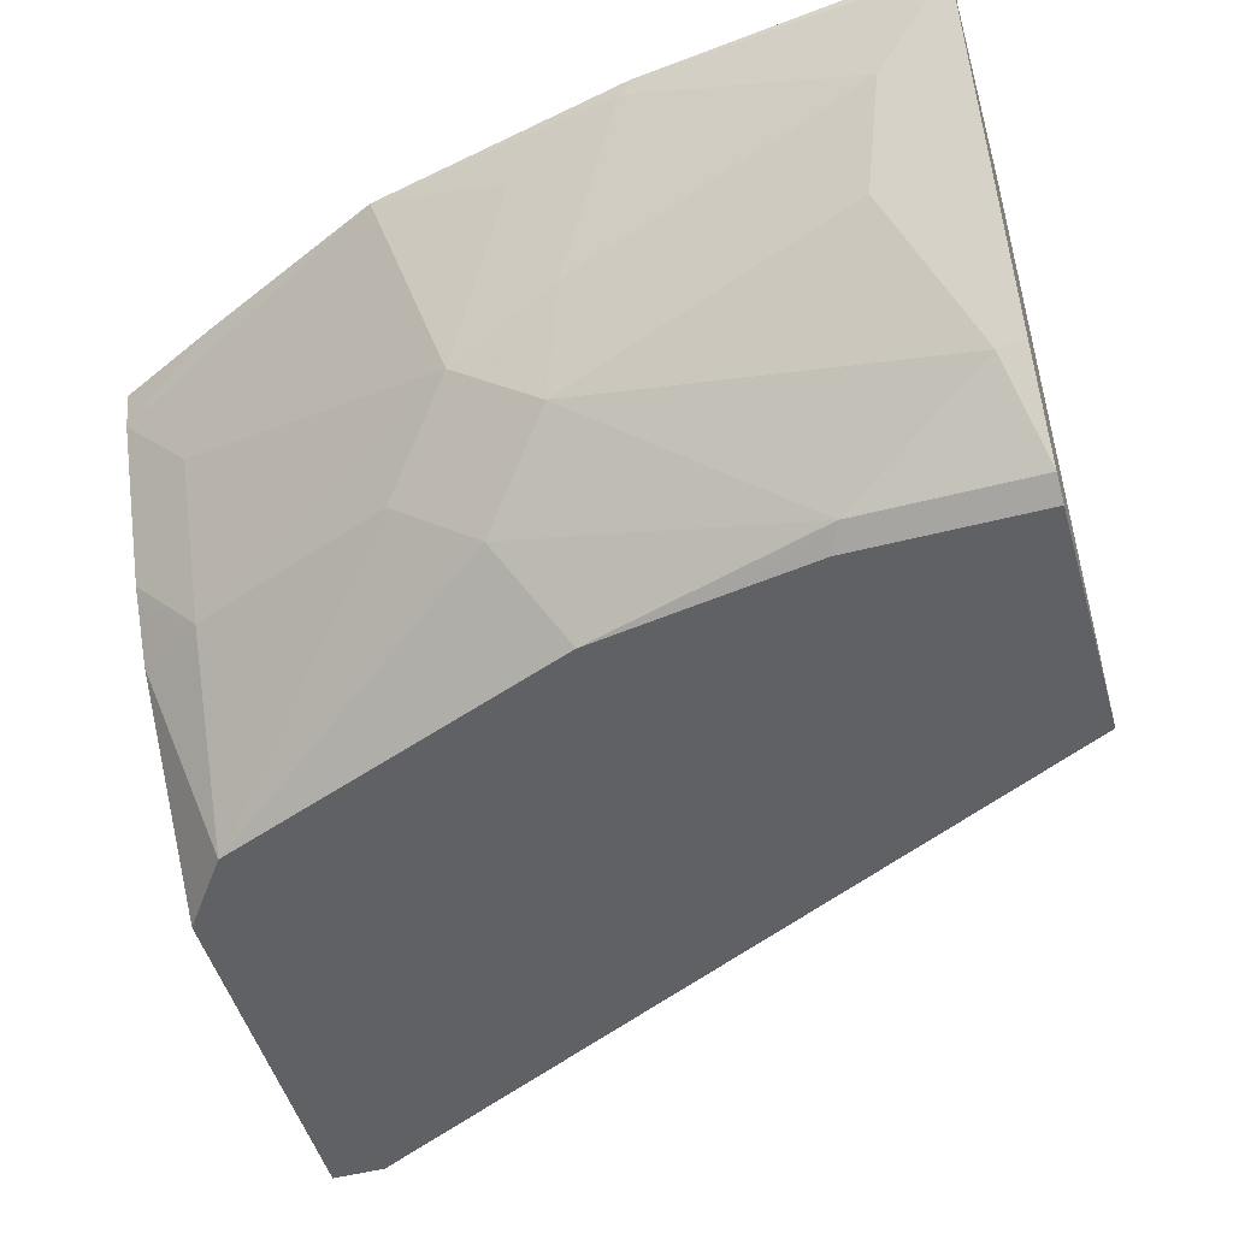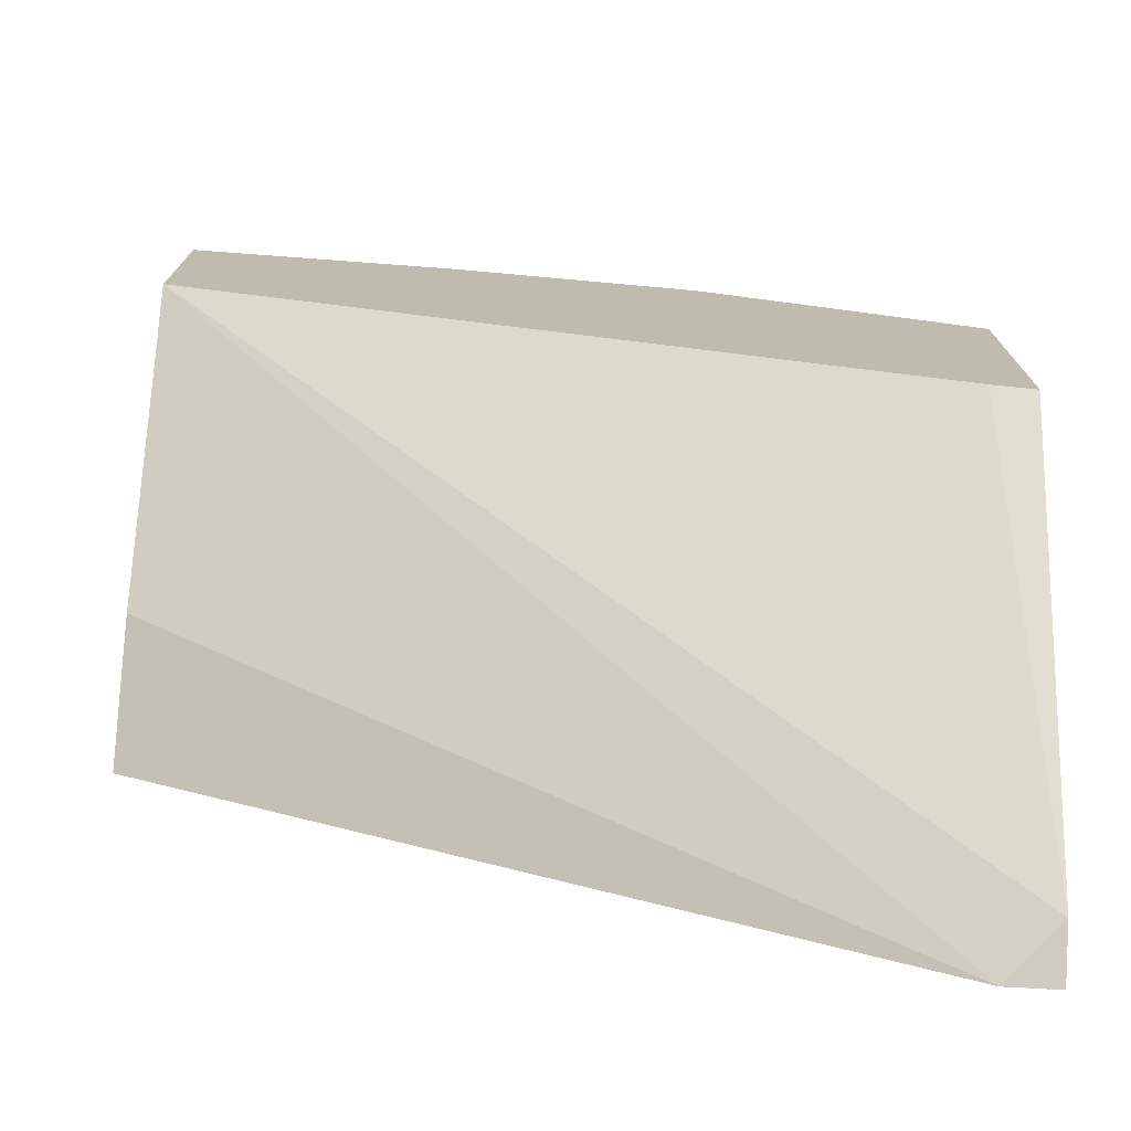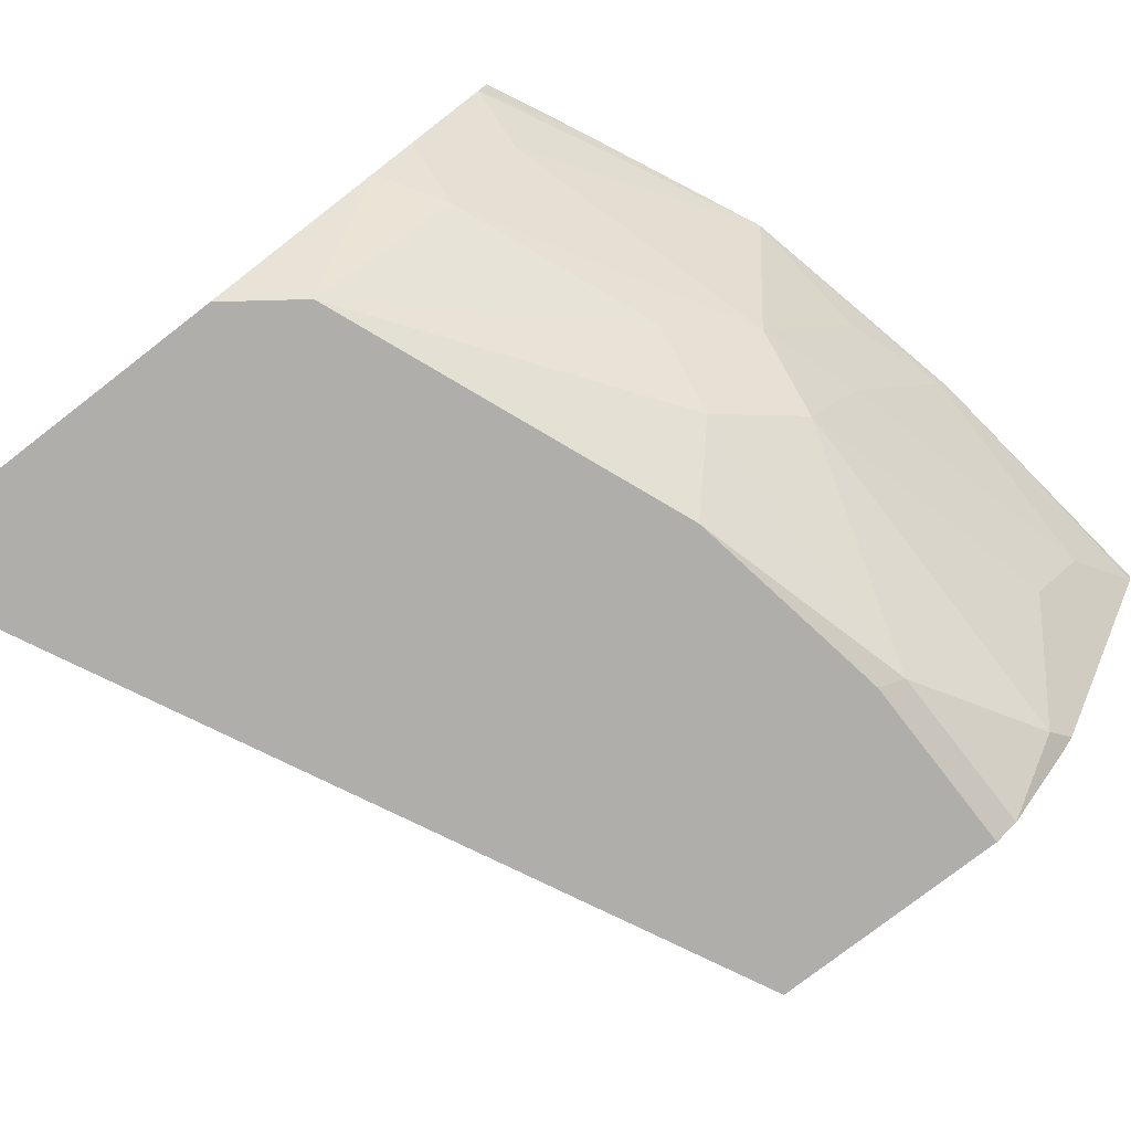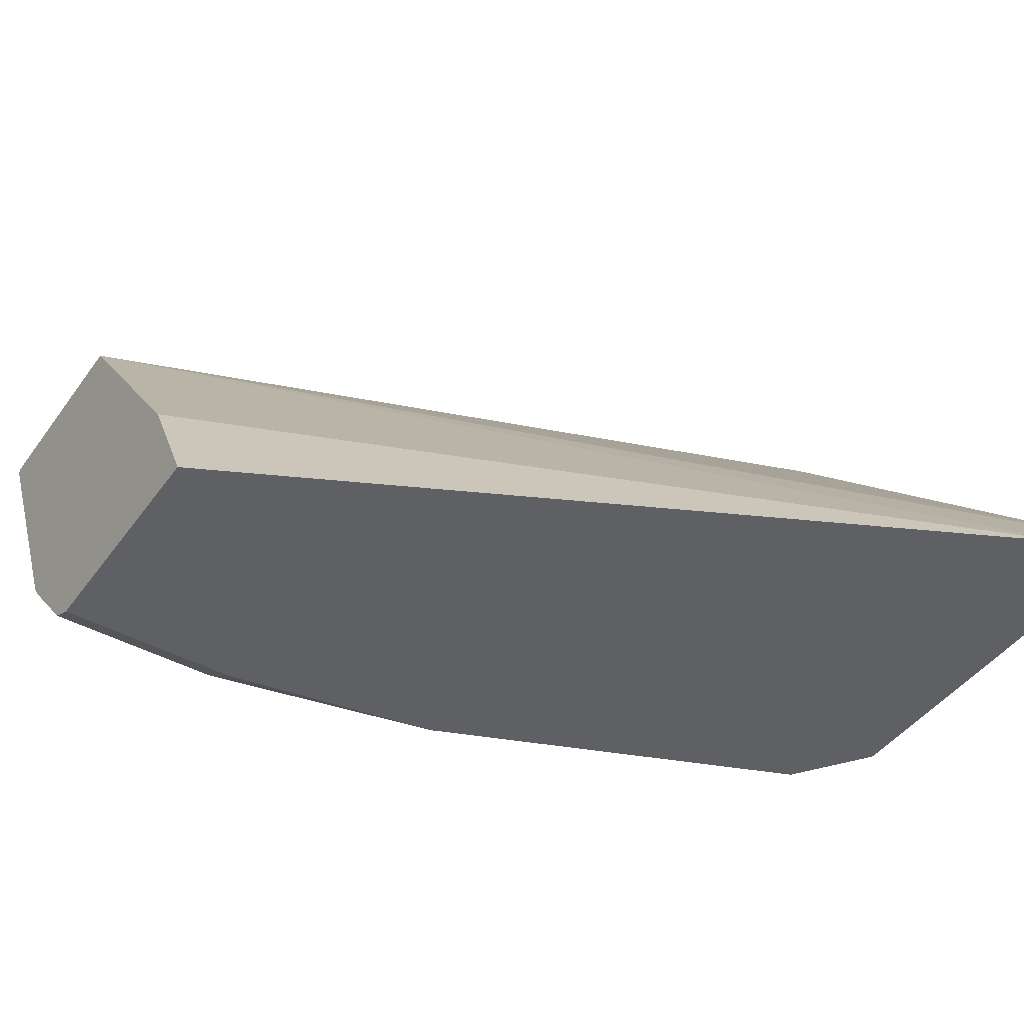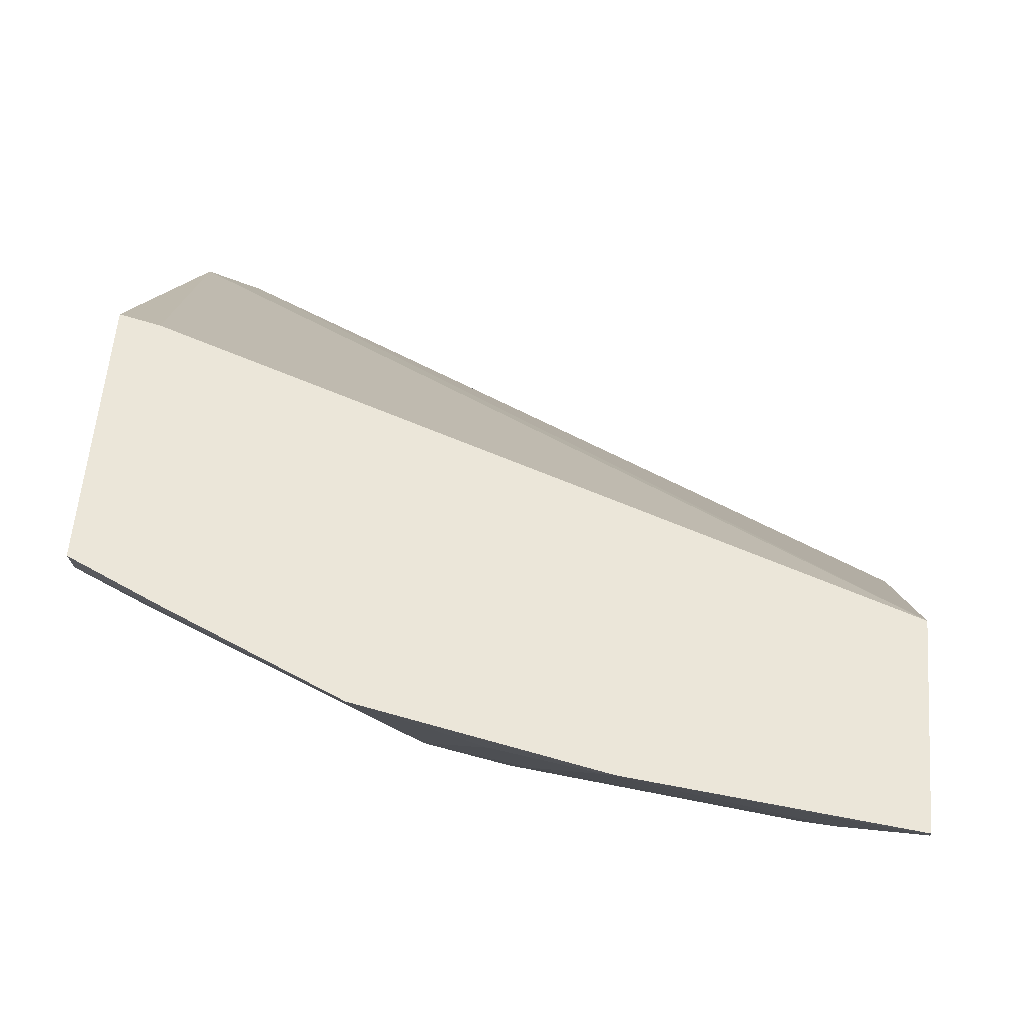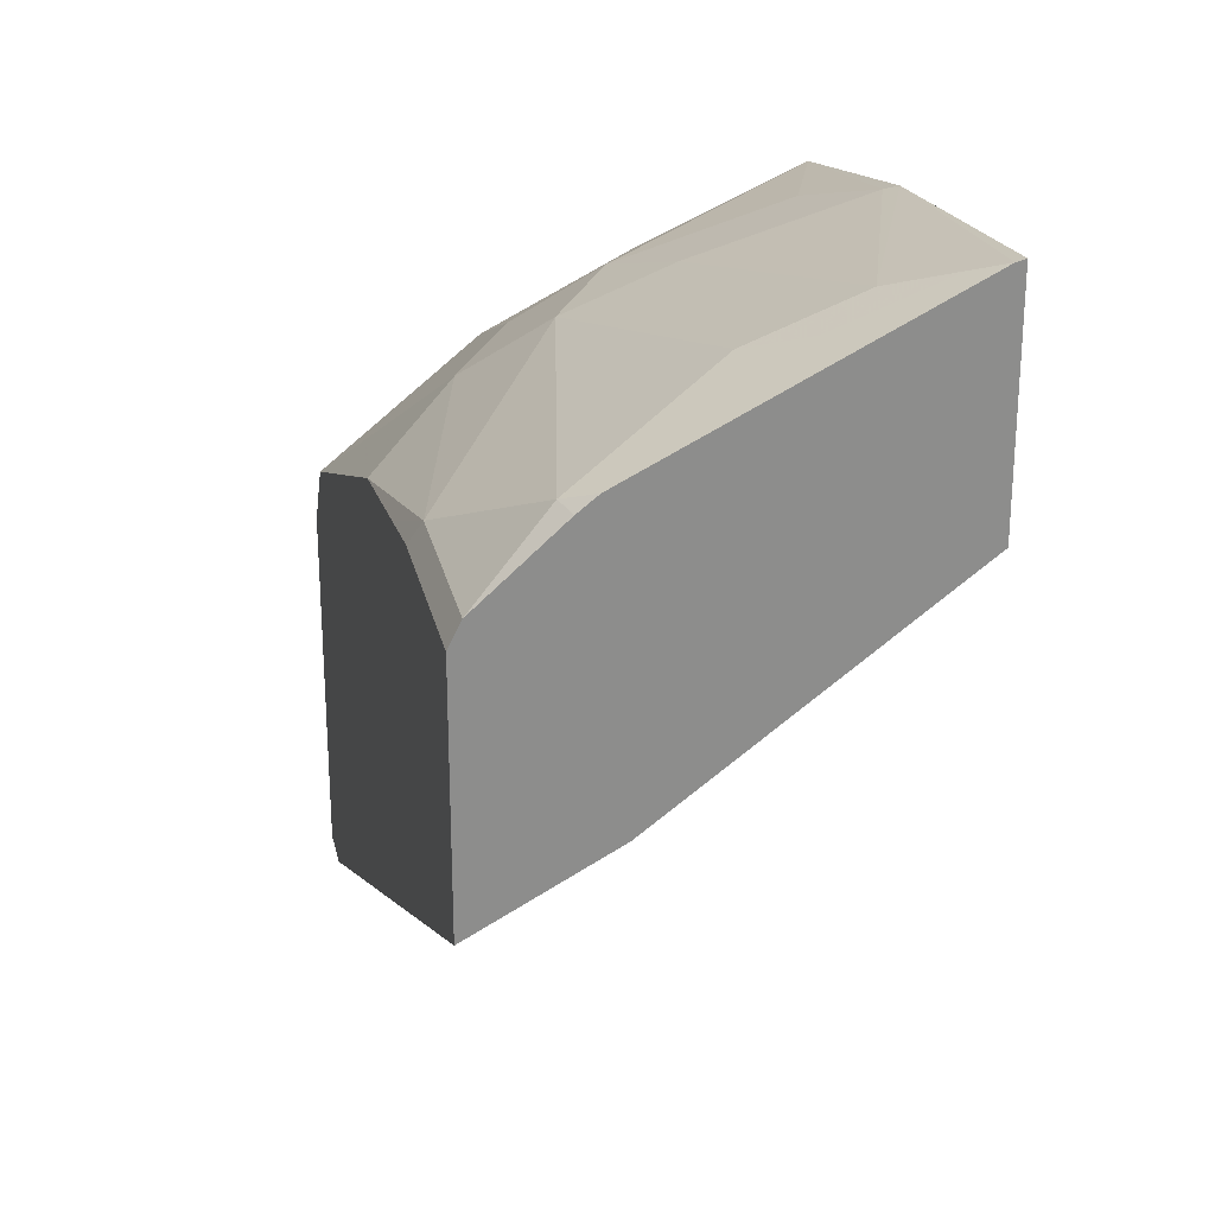
<metadata>
{"format":"obj","ext":"obj","renderer":"f3d","projection":"perspective","resolution":1024,"background":"white","views":[{"elev":-49.7,"azim":16.0,"up":"+Y"},{"elev":-74.3,"azim":176.9,"up":"+Z"},{"elev":-77.9,"azim":-52.3,"up":"+Y"},{"elev":-43.7,"azim":146.9,"up":"+Y"},{"elev":57.4,"azim":4.7,"up":"+Y"},{"elev":25.8,"azim":77.6,"up":"+Z"}]}
</metadata>
<code>
v -0.4617 -0.3229 0.7596
v -0.4617 -0.3434 0.7545
v -0.405 -0.3229 0.7871
v -0.4617 -0.3229 0.5953
v -0.4617 -0.4256 0.7134
v -0.4248 -0.4659 0.7125
v -0.4248 -0.3837 0.7536
v -0.301 -0.3229 0.8354
v -0.4369 -0.3229 0.6014
v -0.4617 -0.5249 0.4016
v -0.4617 -0.4332 0.7083
v -0.3083 -0.4727 0.7605
v -0.2672 -0.4317 0.8016
v -0.4617 -0.4617 0.6893
v -0.4316 -0.555 0.6372
v -0.2261 -0.3494 0.8427
v -0.1644 -0.3289 0.8632
v -0.1584 -0.3229 0.8663
v 0.0009325 -0.3229 0.7623
v -0.4316 -0.555 0.3906
v -0.4617 -0.555 0.3905
v -0.2604 -0.507 0.7536
v -0.2193 -0.4659 0.7948
v -0.2056 -0.4111 0.8221
v -0.4617 -0.4838 0.6672
v -0.4617 -0.5139 0.6372
v -0.4617 -0.5439 0.6072
v -0.4617 -0.555 0.5961
v -0.2261 -0.555 0.7193
v -0.2261 -0.555 0.7194
v -0.04114 -0.37 0.8632
v -0.01374 -0.3426 0.877
v 0.0009325 -0.3279 0.8843
v 0.0009325 -0.3229 0.8855
v 0.0009325 -0.4796 0.644
v -0.4316 -0.555 0.3906
v 0.0009325 -0.555 0.6033
v -0.09593 -0.5481 0.7536
v -0.01374 -0.507 0.7948
v -0.05486 -0.4248 0.8359
v -0.1439 -0.555 0.7331
v -0.02742 -0.3974 0.8496
v 0.0009325 -0.3974 0.8496
v 0.0009325 -0.555 0.7399
v -0.1028 -0.555 0.7399
v 0.0009325 -0.5481 0.7536
v 0.0009325 -0.503 0.7938
v 0.0009325 -0.4924 0.8021
f 19 34 33
f 19 44 37
f 19 46 44
f 19 47 46
f 19 48 47
f 19 43 48
f 19 33 43
f 19 37 35
f 18 33 34
f 15 44 45
f 18 31 32
f 17 24 31
f 17 31 18
f 16 24 17
f 15 30 22
f 15 29 30
f 15 41 29
f 15 45 41
f 19 35 20
f 18 32 33
f 20 36 21
f 39 46 47
f 20 37 36
f 15 37 44
f 39 42 40
f 39 43 42
f 39 48 43
f 39 47 48
f 38 46 39
f 38 44 46
f 38 45 44
f 38 41 45
f 33 42 43
f 32 42 33
f 32 40 42
f 31 40 32
f 30 41 38
f 29 41 30
f 24 40 31
f 23 38 39
f 23 40 24
f 23 39 40
f 22 38 23
f 22 30 38
f 20 35 37
f 15 36 37
f 12 22 23
f 15 28 21
f 2 6 7
f 2 5 6
f 1 5 2
f 1 11 5
f 1 14 11
f 1 25 14
f 1 26 25
f 1 27 26
f 1 28 27
f 1 21 28
f 1 10 21
f 15 21 36
f 1 9 4
f 1 19 9
f 1 34 19
f 1 18 34
f 1 8 18
f 1 3 8
f 1 2 3
f 2 7 8
f 2 8 3
f 1 4 10
f 5 11 6
f 4 9 10
f 15 27 28
f 15 26 27
f 15 25 26
f 13 24 16
f 13 23 24
f 12 23 13
f 12 15 22
f 10 19 20
f 10 20 21
f 14 25 15
f 8 17 18
f 8 16 17
f 8 13 16
f 7 13 8
f 6 15 12
f 6 14 15
f 6 11 14
f 6 13 7
f 9 19 10
f 6 12 13

</code>
